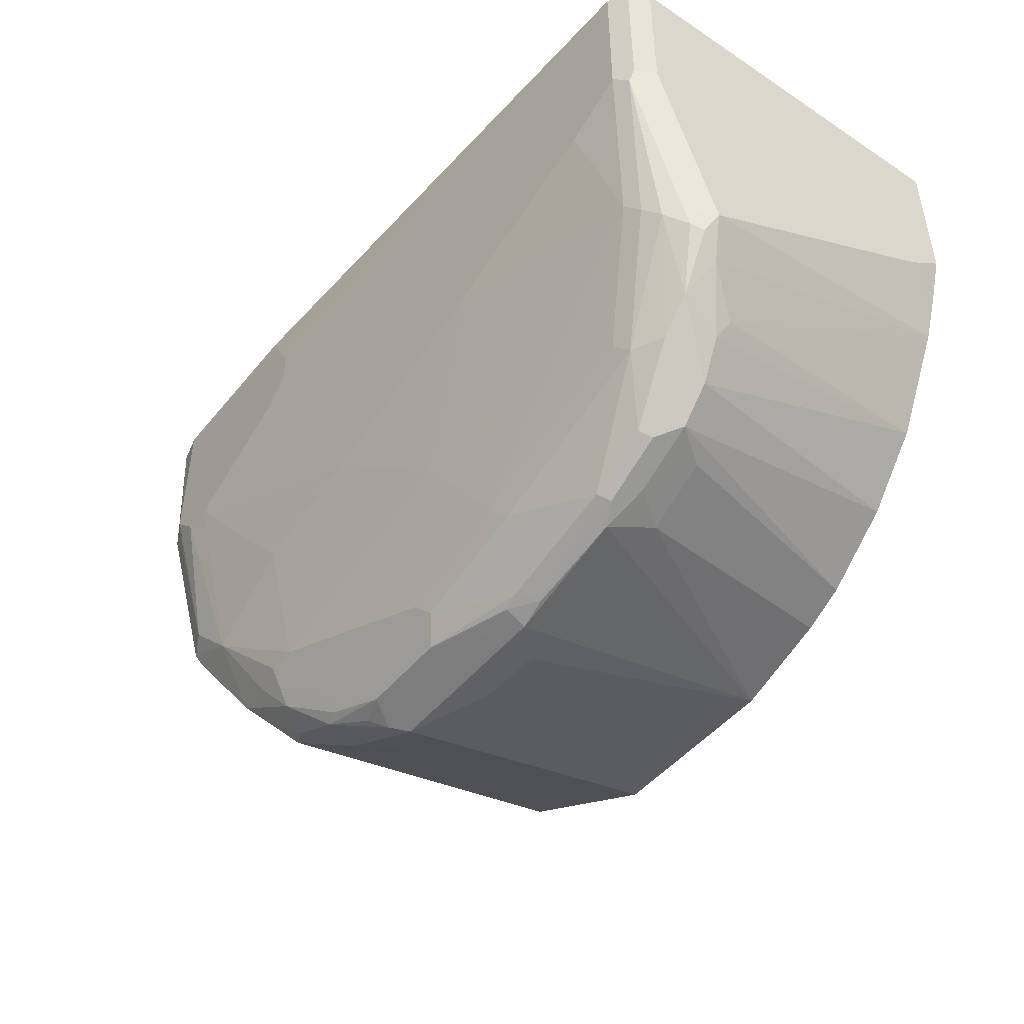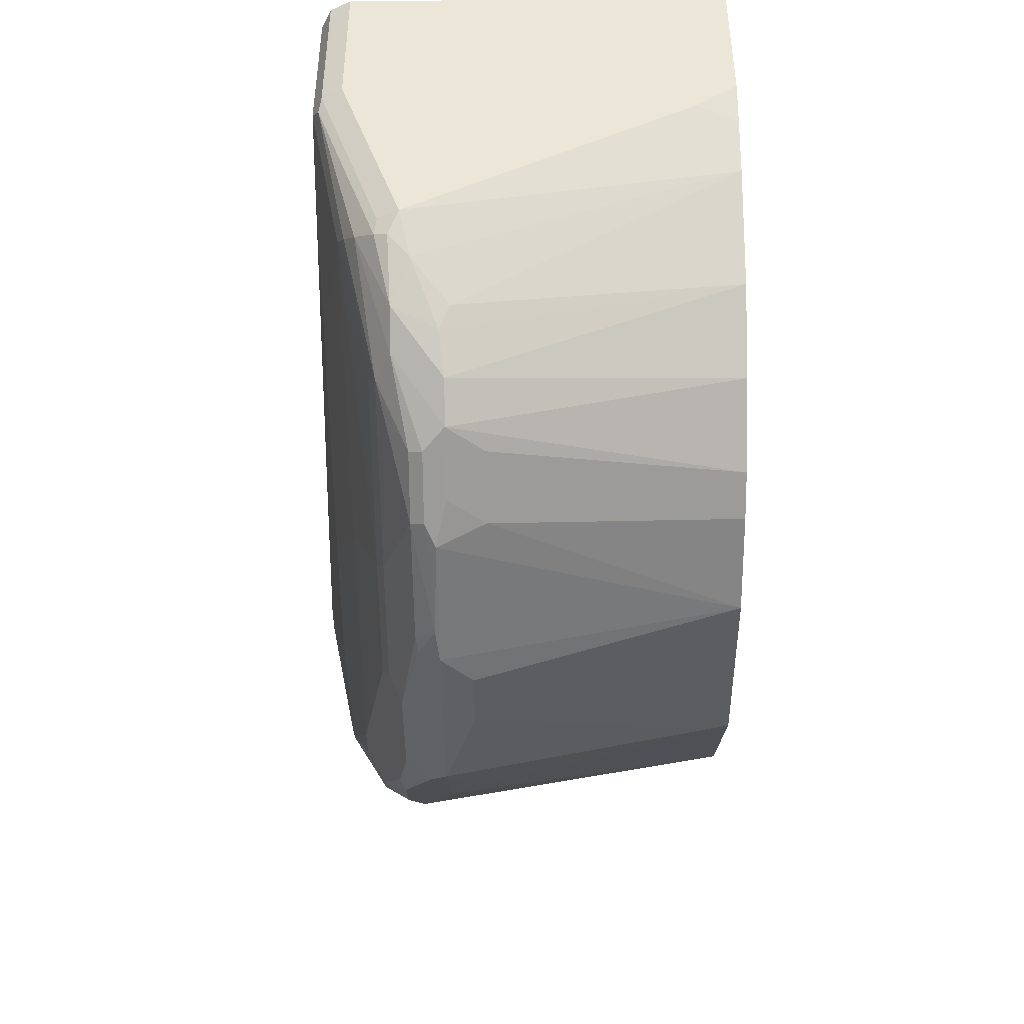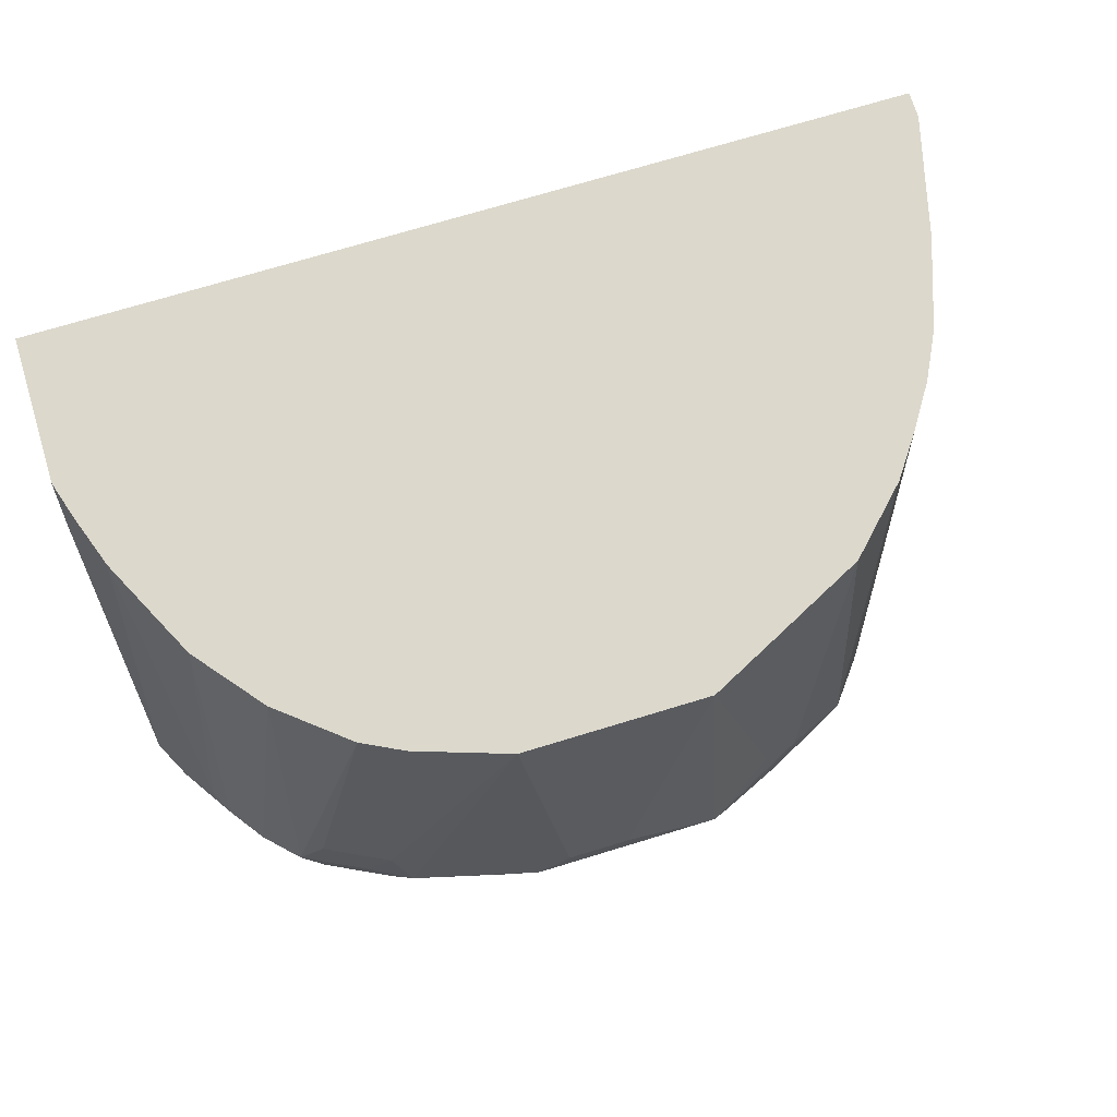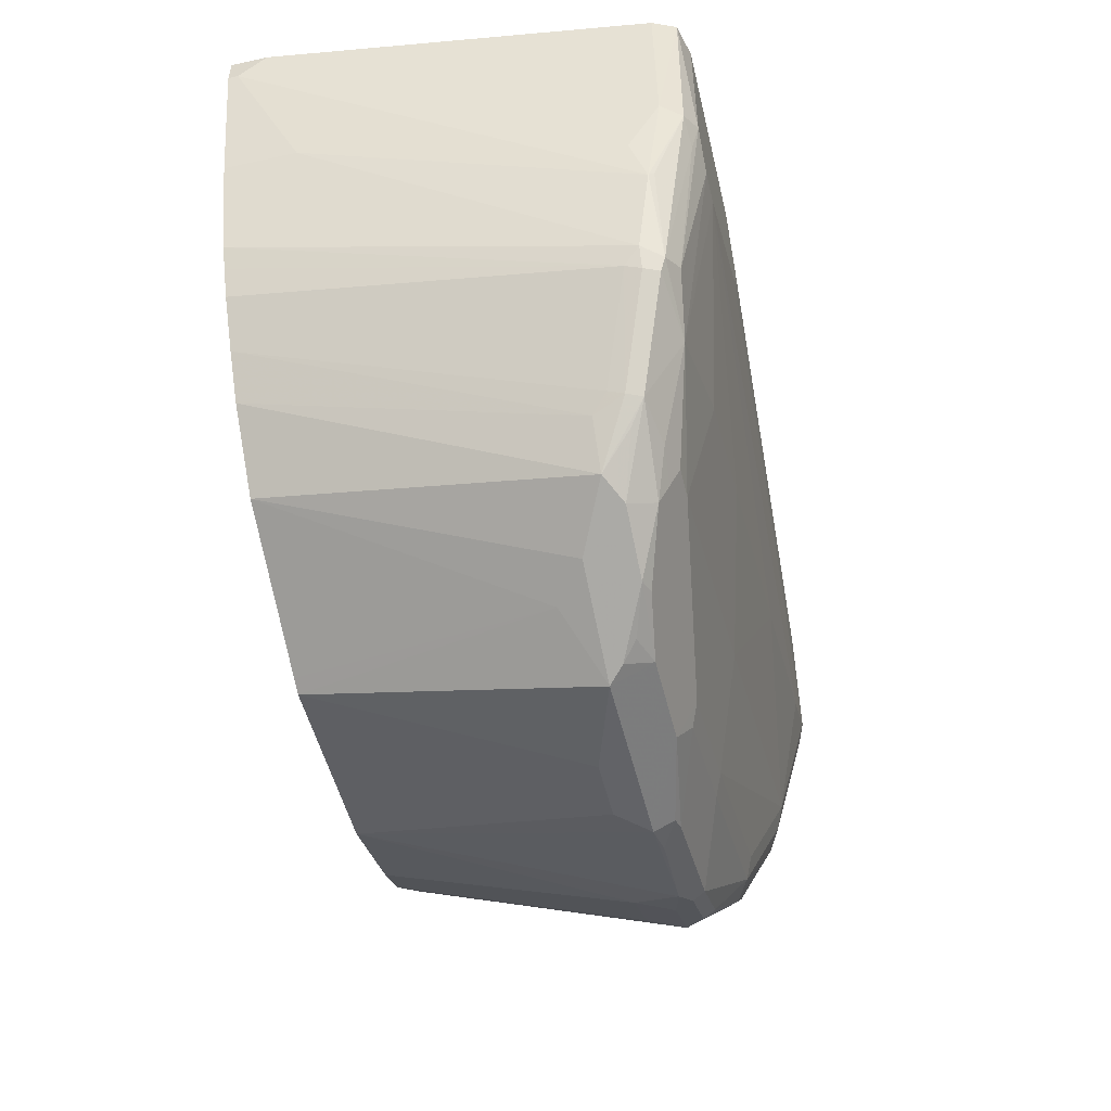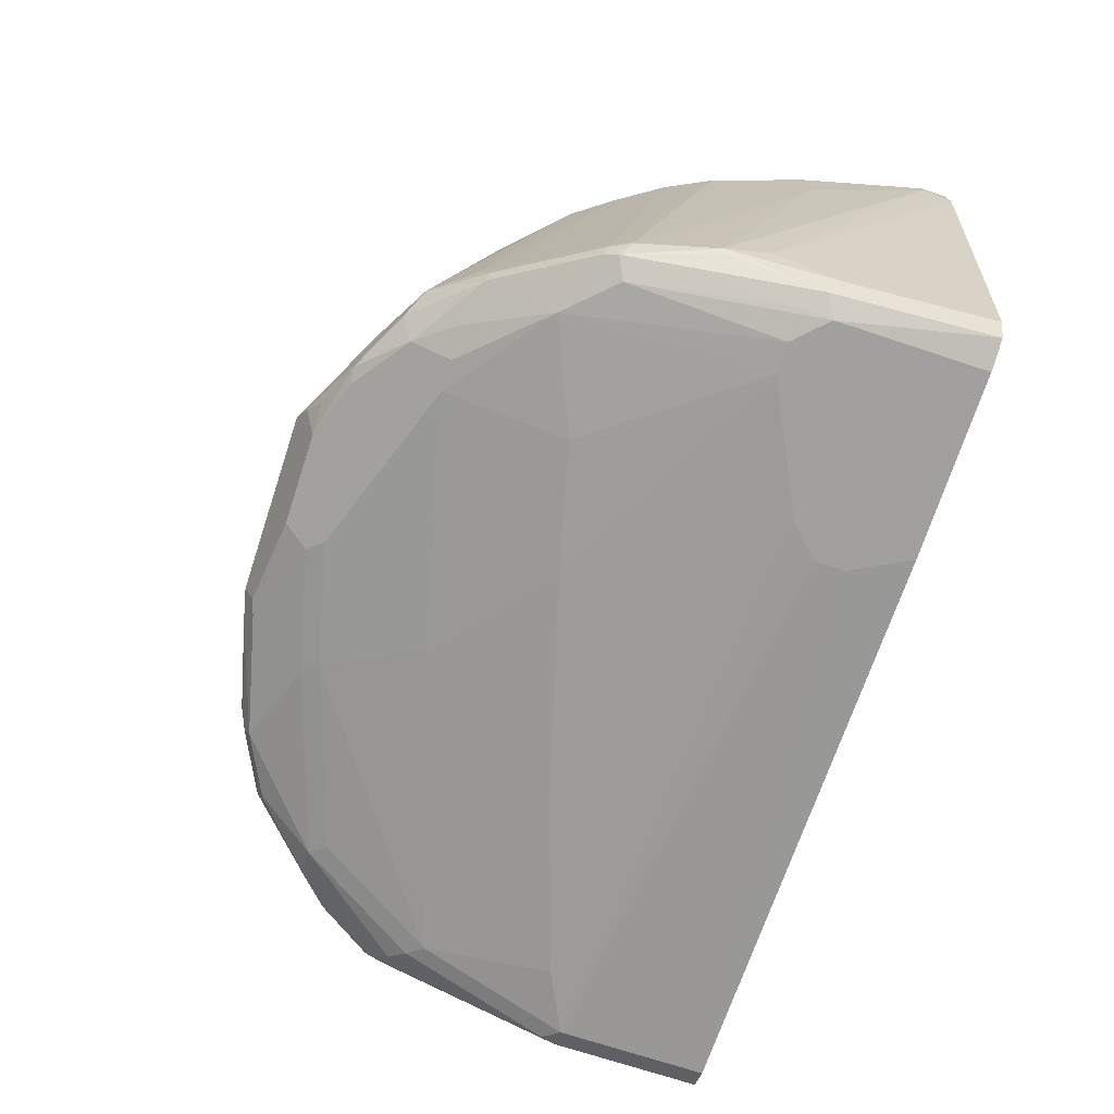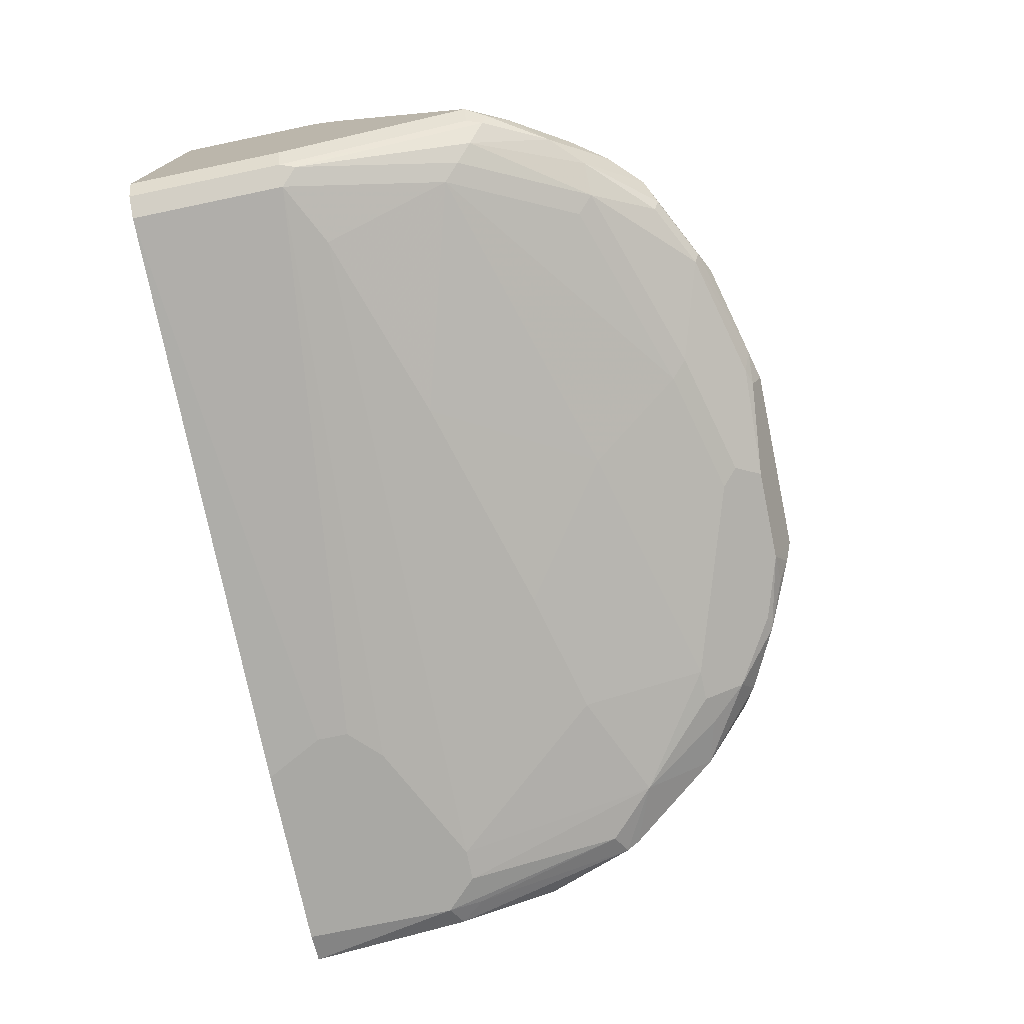
<metadata>
{"format":"obj","ext":"obj","renderer":"f3d","projection":"perspective","resolution":1024,"background":"white","views":[{"elev":-46.9,"azim":53.1,"up":"+Z"},{"elev":-43.1,"azim":90.6,"up":"+Z"},{"elev":72.7,"azim":163.1,"up":"+Y"},{"elev":-51.0,"azim":-76.6,"up":"+Z"},{"elev":-71.8,"azim":-108.2,"up":"+Y"},{"elev":-74.9,"azim":101.8,"up":"+Y"}]}
</metadata>
<code>
v 0.1219 -0.2845 -0.9347
v 0.1016 -0.2641 -0.9347
v 0.1219 -0.09528 -0.8941
v 0.2032 -0.2845 -0.9144
v 0.1422 -0.287 -0.9296
v 0.1219 -0.298 -0.9279
v 0.06095 -0.3116 -0.9212
v 3.979e-05 -0.2845 -0.9347
v 0.06095 -0.2641 -0.9347
v 0.1828 -0.09528 -0.8738
v 0.2134 -0.254 -0.9043
v 3.979e-05 -0.09528 -0.8941
v 0.2303 -0.2777 -0.9009
v 0.2574 -0.2912 -0.8873
v 0.2167 -0.2912 -0.9076
v 0.2134 -0.2997 -0.9043
v 0.1321 -0.2997 -0.9246
v 0.07111 -0.32 -0.9043
v 0.06095 -0.3251 -0.8941
v -0.06093 -0.3387 -0.867
v 3.979e-05 -0.3116 -0.9212
v -0.01011 -0.2946 -0.9296
v -0.05078 -0.315 -0.9093
v -0.05418 -0.3048 -0.9076
v -0.05418 -0.2845 -0.9076
v -0.04317 -0.2641 -0.9093
v 0.1892 -0.09528 -0.8706
v 0.1964 -0.09528 -0.867
v 0.254 -0.254 -0.8839
v -0.009305 -0.09528 -0.8894
v 0.2709 -0.2777 -0.8805
v 0.254 -0.2997 -0.8839
v 0.2946 -0.3099 -0.8433
v 0.1524 -0.32 -0.8839
v 0.2743 -0.32 -0.8433
v 0.1422 -0.3251 -0.8738
v -0.06093 -0.3454 -0.8535
v -0.08124 -0.3387 -0.867
v -0.04063 -0.3183 -0.9076
v -0.02026 -0.3048 -0.922
v -0.08124 -0.3319 -0.8805
v -0.09139 -0.315 -0.889
v -0.09479 -0.3048 -0.8873
v -0.06768 -0.2845 -0.9009
v -0.05418 -0.09528 -0.867
v -0.01352 -0.09528 -0.8873
v -0.1083 -0.09528 -0.8399
v 0.2099 -0.09528 -0.8602
v 0.2912 -0.2777 -0.8602
v 0.2548 -0.09528 -0.8237
v 0.3149 -0.3099 -0.823
v 0.3251 -0.3327 -0.7722
v 0.2641 -0.3251 -0.8331
v 0.3048 -0.3454 -0.7518
v 0.3149 -0.3403 -0.762
v 0.1016 -0.3454 -0.8128
v 0.02034 -0.3454 -0.8331
v -0.06093 -0.3658 -0.7722
v -0.1321 -0.3607 -0.8026
v -0.08124 -0.3454 -0.8535
v -0.1016 -0.3403 -0.856
v -0.1321 -0.3353 -0.8483
v -0.1219 -0.3251 -0.8611
v -0.1083 -0.3048 -0.8805
v -0.149 -0.09528 -0.7993
v 0.2912 -0.09528 -0.7789
v 0.3082 -0.2811 -0.8365
v 0.3319 -0.298 -0.7993
v 0.3386 -0.3116 -0.7857
v 0.3352 -0.32 -0.7823
v 0.3352 -0.3607 -0.6604
v 0.3352 -0.3403 -0.7214
v 0.3251 -0.3658 -0.6503
v 0.2845 -0.3658 -0.6706
v 0.1625 -0.3658 -0.7112
v 0.02034 -0.3658 -0.7518
v -0.1422 -0.3861 -0.6706
v -0.1625 -0.3861 -0.6706
v -0.1625 -0.3658 -0.7722
v -0.1761 -0.359 -0.7789
v -0.1727 -0.3556 -0.7874
v -0.1355 -0.3251 -0.8467
v -0.1295 -0.3048 -0.8535
v -0.1682 -0.09528 -0.7725
v 0.2915 -0.09528 -0.7785
v 0.3149 -0.2743 -0.823
v 0.3251 -0.09528 -0.7112
v 0.3454 -0.3048 -0.7722
v 0.3386 -0.3183 -0.7722
v 0.3386 -0.359 -0.6503
v 0.3251 -0.3658 -0.5512
v -0.04063 -0.3861 -0.6096
v -0.06093 -0.3861 -0.63
v -0.1829 -0.3861 -0.6503
v -0.1829 -0.381 -0.6731
v -0.1964 -0.3793 -0.657
v -0.1964 -0.359 -0.718
v -0.1981 -0.3556 -0.7214
v -0.1829 -0.3454 -0.7722
v -0.1761 -0.3454 -0.7857
v -0.1778 -0.3353 -0.7823
v -0.1371 -0.315 -0.8433
v -0.1875 -0.09528 -0.7425
v 0.298 -0.09528 -0.7654
v 0.3183 -0.09528 -0.7248
v 0.3111 -0.09528 -0.7392
v 0.3372 -0.09528 -0.6769
v 0.3454 -0.1219 -0.6706
v 0.3454 -0.3454 -0.6503
v 0.3395 -0.3573 -0.5512
v 0.3386 -0.359 -0.5512
v -0.06093 -0.3861 -0.5512
v -0.04063 -0.3861 -0.5893
v -0.1829 -0.3861 -0.5512
v -0.2032 -0.381 -0.5512
v -0.2032 -0.381 -0.5512
v -0.2032 -0.3658 -0.6503
v -0.2032 -0.3454 -0.6909
v -0.2438 -0.1016 -0.569
v -0.2235 -0.1423 -0.6503
v -0.2032 -0.09528 -0.7112
v -0.1964 -0.09528 -0.7248
v 0.3454 -0.09528 -0.6503
v 0.3454 -0.3454 -0.5512
v -0.2028 -0.3811 -0.5512
v -0.2099 -0.3658 -0.5512
v -0.2438 -0.1195 -0.5512
v -0.2438 -0.09528 -0.569
v -0.2235 -0.09528 -0.6503
v 0.3454 -0.09528 -0.5512
v -0.2438 -0.09528 -0.5512
f 1 2 3
f 68 86 87
f 68 87 88
f 68 88 69
f 69 88 89
f 69 89 70
f 70 89 90
f 70 90 72
f 71 72 90
f 71 90 73
f 73 90 111
f 73 111 91
f 73 91 113
f 73 113 92
f 67 86 68
f 73 92 93
f 74 93 77
f 74 77 75
f 75 77 76
f 77 93 92
f 77 92 113
f 77 113 112
f 77 112 114
f 77 114 94
f 77 94 78
f 78 94 79
f 79 94 95
f 79 95 80
f 80 95 96
f 73 93 74
f 66 86 67
f 66 85 86
f 65 83 84
f 49 67 51
f 51 68 69
f 51 69 70
f 51 70 52
f 51 67 68
f 52 71 55
f 52 70 72
f 52 72 71
f 54 55 71
f 54 71 73
f 54 73 74
f 54 74 75
f 54 75 56
f 56 75 76
f 56 76 57
f 58 76 77
f 58 77 59
f 59 77 78
f 59 78 79
f 59 79 80
f 59 80 81
f 59 81 62
f 59 62 61
f 59 61 60
f 62 81 82
f 62 82 64
f 62 64 63
f 64 82 83
f 64 83 65
f 80 96 97
f 49 66 67
f 80 97 98
f 80 99 81
f 94 96 95
f 96 115 116
f 96 116 117
f 96 117 98
f 96 98 97
f 98 117 118
f 98 118 119
f 98 119 120
f 98 120 99
f 99 120 129
f 99 129 121
f 99 121 101
f 99 101 100
f 94 115 96
f 101 121 122
f 101 103 102
f 107 123 108
f 109 124 110
f 114 125 115
f 115 125 116
f 116 126 117
f 117 126 127
f 117 127 118
f 118 127 119
f 119 127 131
f 119 131 128
f 119 128 129
f 119 129 120
f 101 122 103
f 94 114 115
f 91 112 113
f 91 114 112
f 81 99 100
f 81 100 82
f 82 100 101
f 82 101 102
f 82 102 83
f 83 102 84
f 84 102 103
f 85 104 86
f 86 105 87
f 86 106 105
f 87 107 108
f 87 108 88
f 88 108 123
f 88 123 130
f 88 130 124
f 88 124 109
f 88 109 90
f 88 90 89
f 90 110 111
f 90 109 110
f 91 111 110
f 91 110 124
f 91 124 130
f 91 130 131
f 91 131 127
f 91 127 126
f 91 126 116
f 91 116 125
f 91 125 114
f 80 98 99
f 49 50 66
f 86 104 106
f 44 64 47
f 3 66 50
f 3 50 48
f 3 48 28
f 3 28 27
f 3 27 10
f 4 11 13
f 4 13 14
f 4 14 15
f 4 15 5
f 5 15 16
f 5 16 17
f 5 17 6
f 6 17 7
f 3 85 66
f 7 17 18
f 7 19 37
f 7 37 20
f 7 20 38
f 7 38 21
f 8 21 22
f 8 22 23
f 8 23 24
f 8 24 25
f 8 25 26
f 8 26 12
f 8 12 9
f 10 27 11
f 11 27 28
f 7 18 19
f 3 104 85
f 3 106 104
f 3 105 106
f 47 64 65
f 1 3 4
f 1 4 5
f 1 5 6
f 1 6 7
f 1 7 21
f 1 21 8
f 1 8 9
f 1 9 2
f 2 9 12
f 2 12 3
f 3 10 11
f 3 11 4
f 3 12 30
f 3 30 46
f 3 46 45
f 3 45 47
f 3 47 65
f 3 65 84
f 3 84 103
f 3 103 122
f 3 122 121
f 3 121 129
f 3 129 128
f 3 128 131
f 3 131 130
f 3 130 123
f 3 107 87
f 3 87 105
f 11 28 29
f 11 29 13
f 3 123 107
f 13 29 31
f 29 48 31
f 31 49 51
f 31 51 33
f 31 48 50
f 31 50 49
f 32 33 35
f 33 51 52
f 33 52 35
f 34 35 53
f 34 53 36
f 35 54 53
f 35 52 55
f 35 55 54
f 36 56 57
f 36 54 56
f 37 57 76
f 37 76 58
f 37 58 59
f 37 59 60
f 38 60 61
f 38 61 41
f 38 41 39
f 41 61 62
f 41 62 42
f 42 62 63
f 42 63 64
f 42 64 43
f 12 26 30
f 43 64 44
f 28 48 29
f 26 47 45
f 36 53 54
f 26 46 30
f 13 31 14
f 14 32 16
f 26 44 47
f 14 16 15
f 14 31 33
f 14 33 32
f 16 34 18
f 16 18 17
f 16 32 35
f 18 34 36
f 18 36 19
f 19 36 57
f 19 57 37
f 20 37 60
f 16 35 34
f 23 42 43
f 20 60 38
f 26 45 46
f 25 43 44
f 24 43 25
f 23 43 24
f 23 41 42
f 23 39 41
f 25 44 26
f 22 40 23
f 21 40 22
f 21 23 40
f 21 39 23
f 21 38 39

</code>
